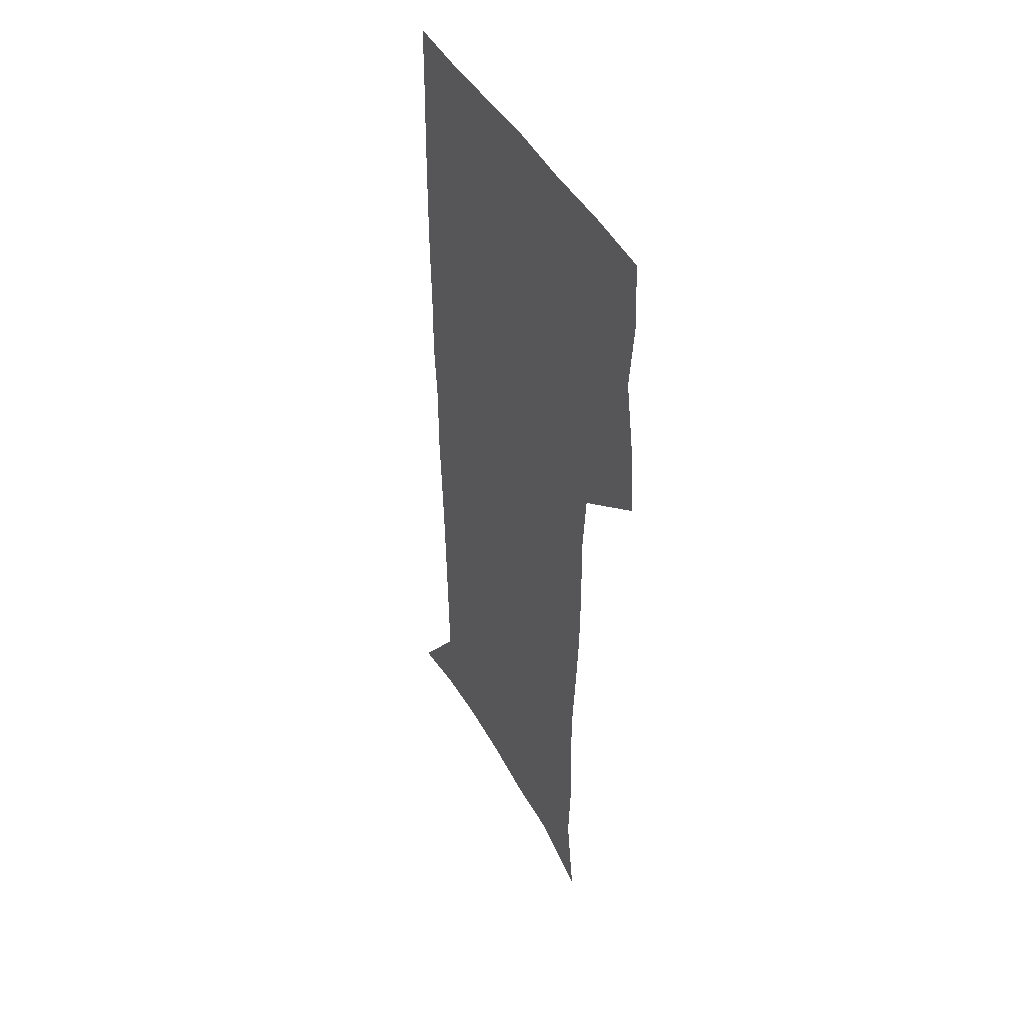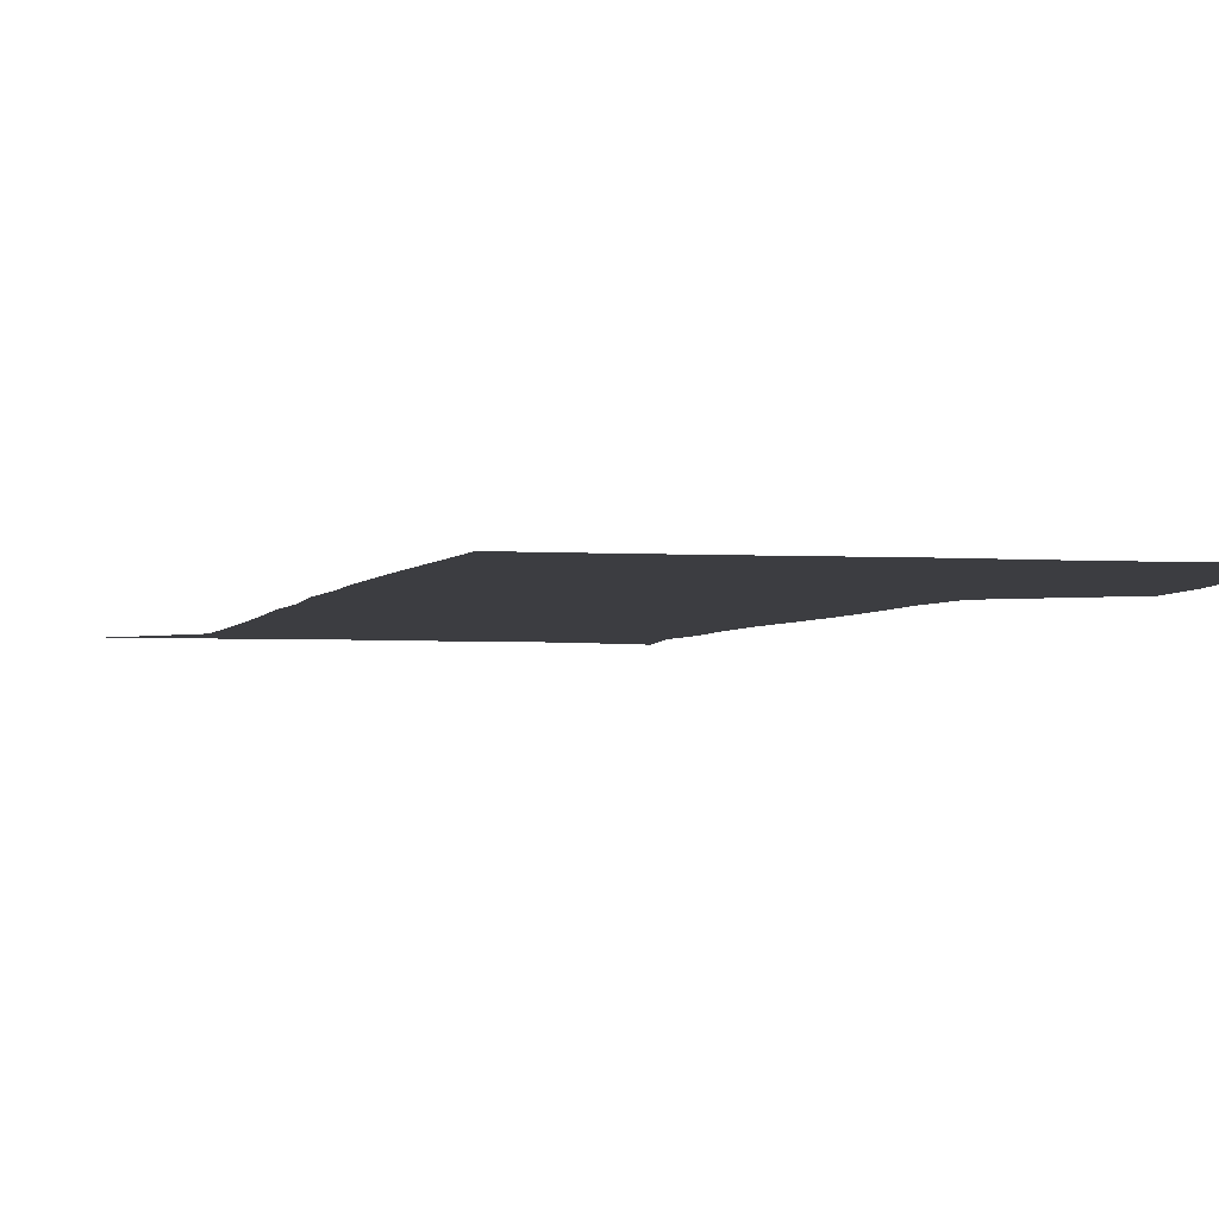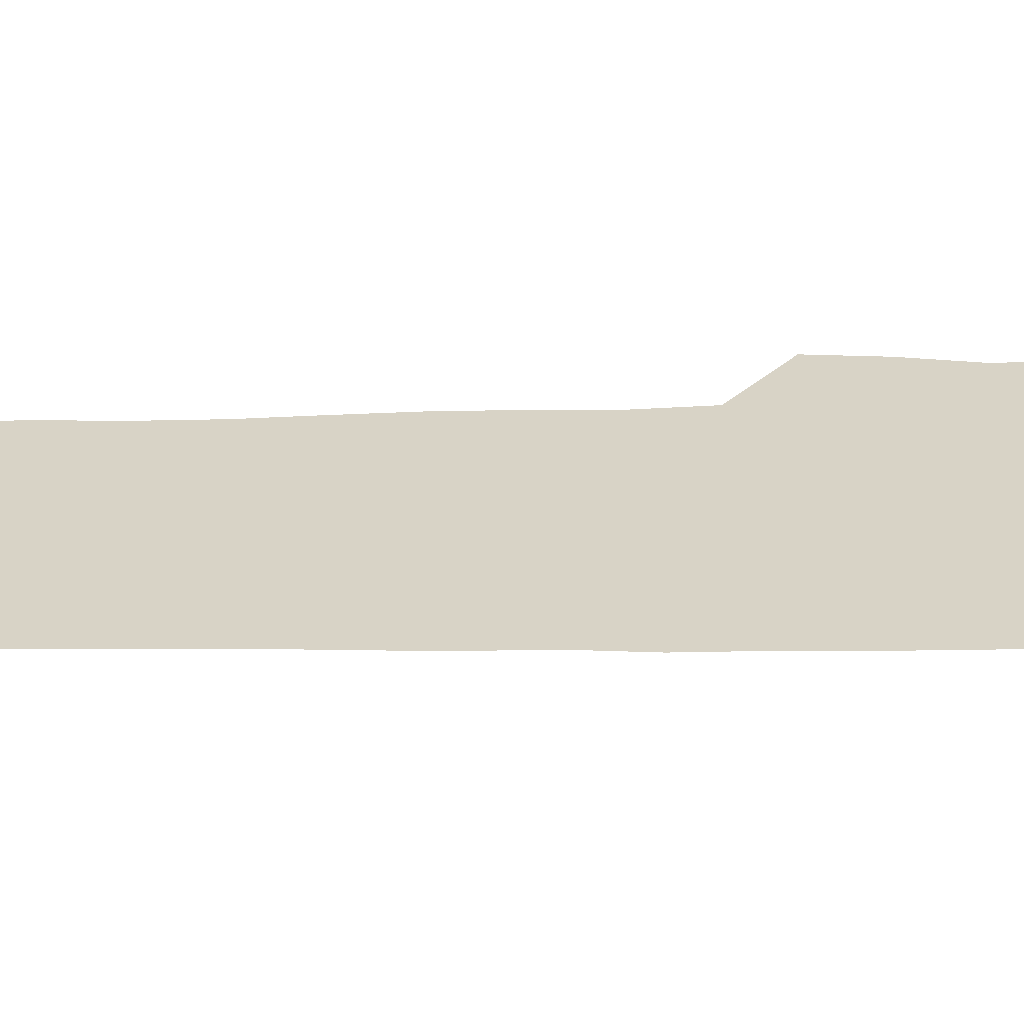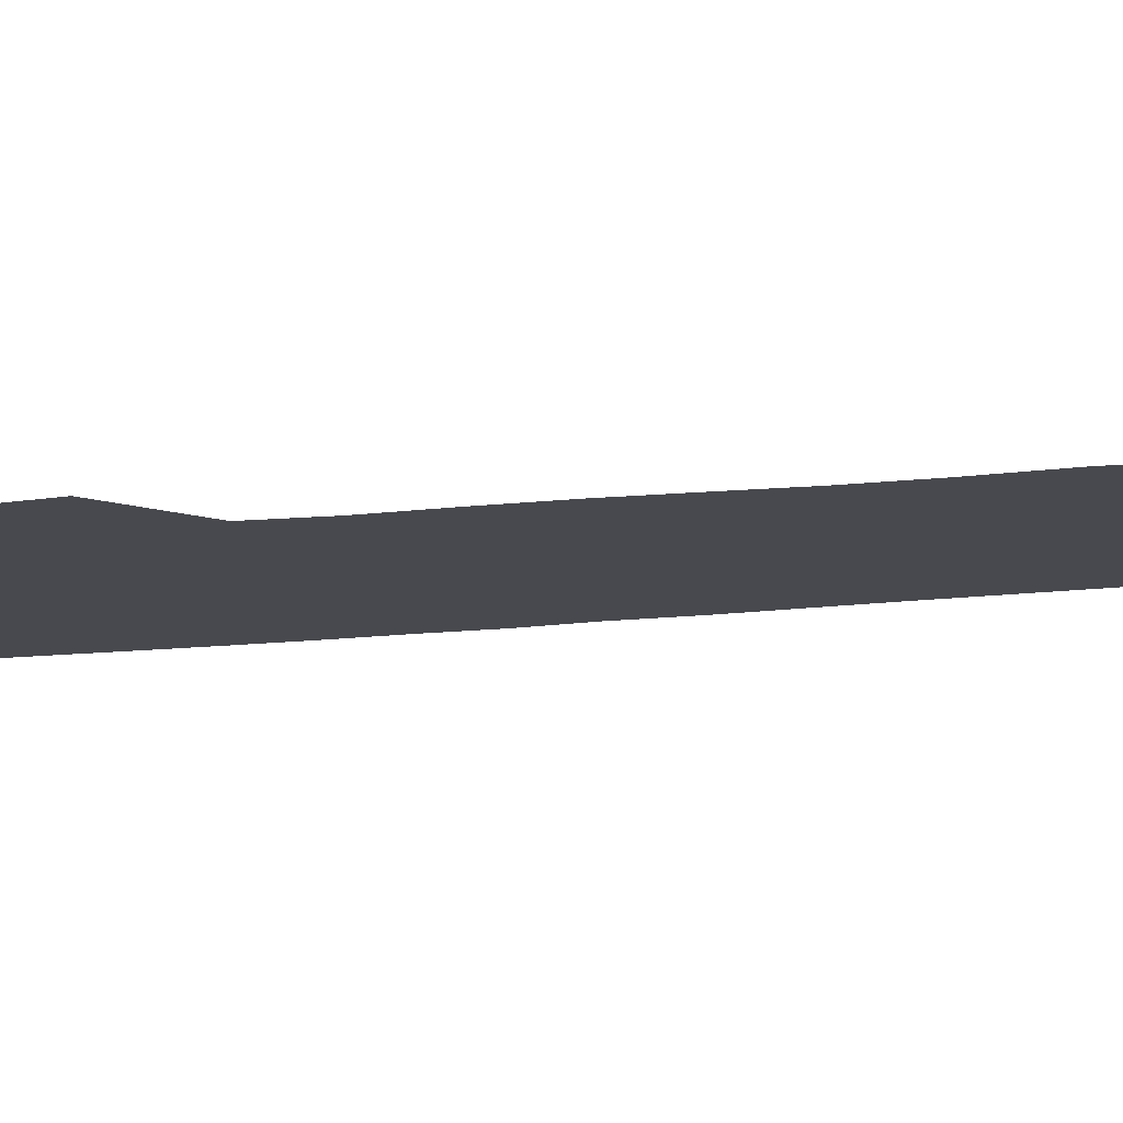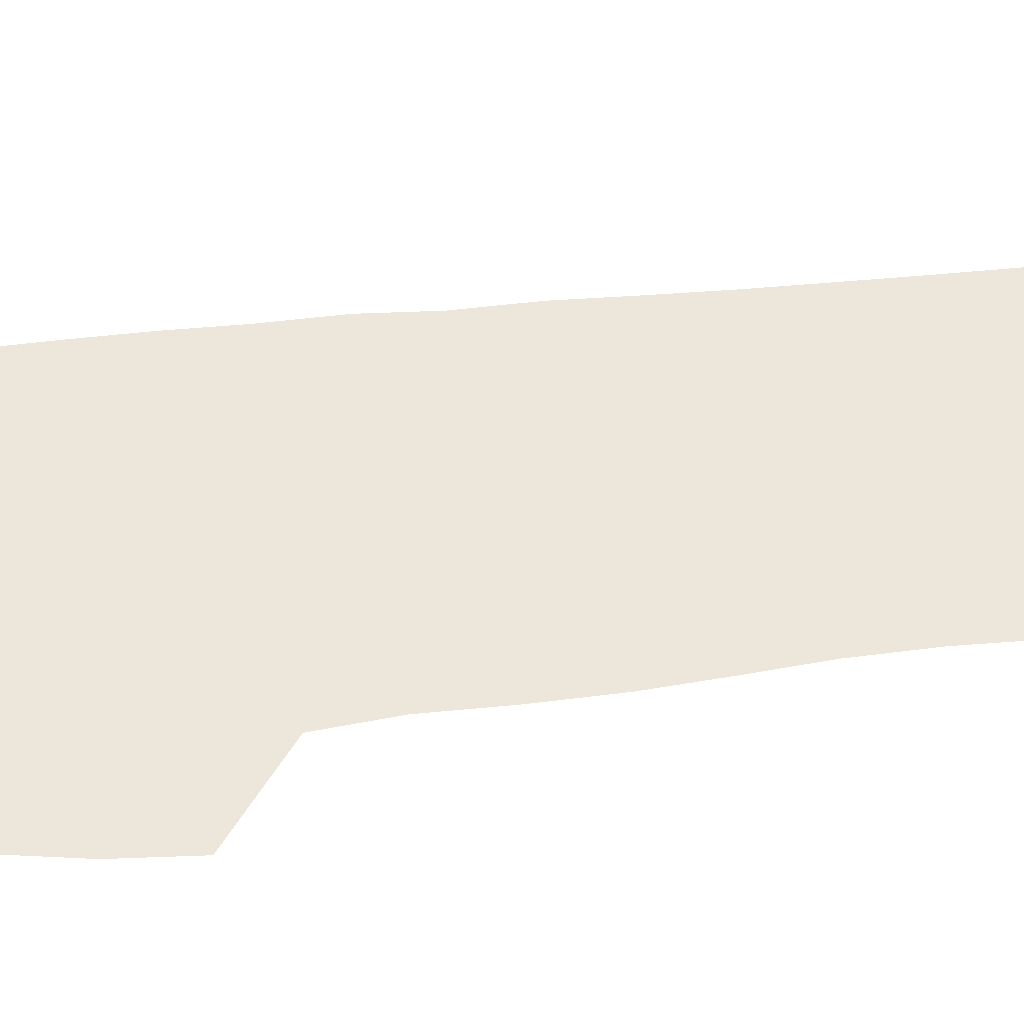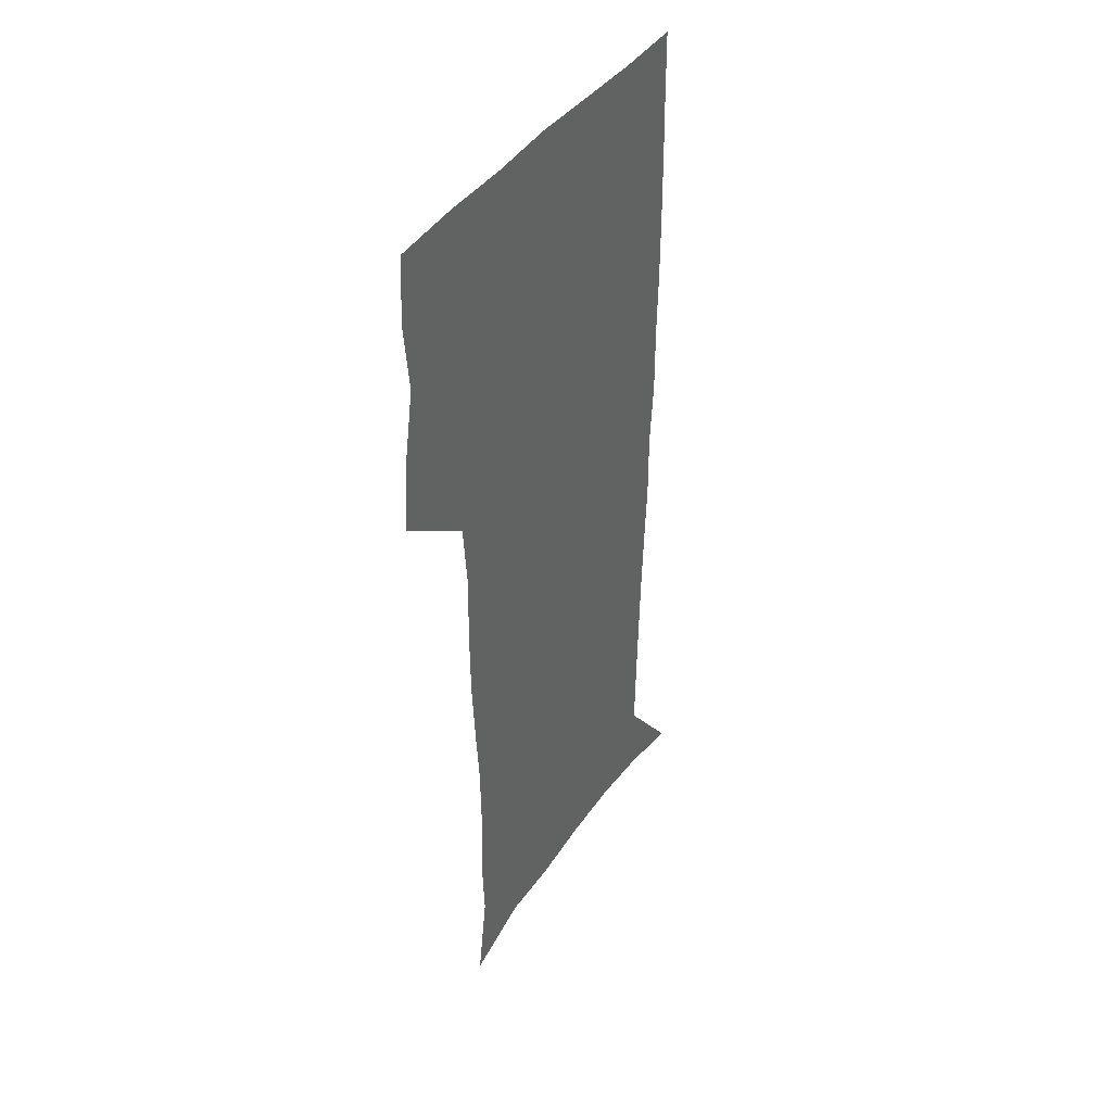
<metadata>
{"format":"obj","ext":"obj","renderer":"f3d","projection":"perspective","resolution":1024,"background":"white","views":[{"elev":45.4,"azim":-117.7,"up":"+Y"},{"elev":-2.7,"azim":165.7,"up":"+Z"},{"elev":28.2,"azim":88.5,"up":"+Z"},{"elev":-12.6,"azim":-73.6,"up":"+Z"},{"elev":53.2,"azim":-97.2,"up":"+Z"},{"elev":42.9,"azim":-57.4,"up":"+Y"}]}
</metadata>
<code>
v 472.8 446.5 0
v 475.4 477.4 0
v 481.1 509.1 0
v 478.1 539.9 0
v 479.6 569.2 0
v 509.5 130.3 0
v 515.5 171.2 0
v 514.2 200.6 0
v 515.5 233.5 0
v 515.2 264.5 0
v 513.1 294.3 0
v 511.4 324.6 0
v 511 356.2 0
v 511.7 388.6 0
v 509.3 418.8 0
v 512.9 450.3 0
v 510.9 479.5 0
v 513.5 509.2 0
v 513.4 538.4 0
v 509.7 570.6 0
v 541.4 142 0
v 544.8 179.6 0
v 546.9 213.7 0
v 546.8 243.8 0
v 545.6 272.8 0
v 545 302.8 0
v 544.2 332.6 0
v 543.3 362.4 0
v 543 392.6 0
v 544.1 423 0
v 544.8 452.3 0
v 544.5 480.8 0
v 544.5 509.2 0
v 544.9 537 0
v 540.9 570 0
v 569.1 141.9 0
v 572.3 183.5 0
v 574.6 220.5 0
v 574 248 0
v 573.8 277.4 0
v 573.4 306.8 0
v 573.1 336.3 0
v 573.1 366 0
v 573.4 395.5 0
v 573.5 424.4 0
v 574.1 453.4 0
v 573.5 481.4 0
v 573.6 509.5 0
v 573.2 537.8 0
v 570.5 571.4 0
v 598 145.3 0
v 599.4 188.1 0
v 600.1 218.7 0
v 600.3 247.5 0
v 600.4 278.8 0
v 600.6 307.3 0
v 600.9 338.8 0
v 601.1 367.2 0
v 601.4 395.6 0
v 601.8 424.3 0
v 601.8 453.5 0
v 601.9 481.6 0
v 601.9 509.8 0
v 601.7 537.5 0
v 600.6 570.2 0
v 626.6 146.3 0
v 626.3 183.7 0
v 626.2 217.1 0
v 626.6 247 0
v 627.1 276.9 0
v 628 305.9 0
v 628.1 336.7 0
v 628.6 366 0
v 629.6 394.5 0
v 630.4 423.5 0
v 630.4 452.9 0
v 630.6 481.6 0
v 630.7 510.3 0
v 630.4 539 0
v 630.6 569.1 0
v 655.1 143.9 0
v 653.6 179.8 0
v 654.1 210.6 0
v 654.9 240.7 0
v 655.8 270.9 0
v 657.1 300.4 0
v 658.7 330.3 0
v 658.6 361.6 0
v 661 390.7 0
v 660.8 421.3 0
v 661.6 451.1 0
v 661.7 481 0
v 661.4 510.6 0
v 660.7 540.2 0
v 660.4 569.5 0
v 684.7 137.4 0
v 691 571 0
v 691 601 0
f 15 16 1
f 1 16 2
f 16 17 2
f 2 17 3
f 17 18 3
f 3 18 4
f 18 19 4
f 4 19 5
f 19 20 5
f 6 21 7
f 21 22 7
f 7 22 8
f 22 23 8
f 8 23 9
f 23 24 9
f 9 24 10
f 24 25 10
f 10 25 11
f 25 26 11
f 11 26 12
f 26 27 12
f 12 27 13
f 27 28 13
f 13 28 14
f 28 29 14
f 14 29 15
f 29 30 15
f 15 30 16
f 30 31 16
f 16 31 17
f 31 32 17
f 17 32 18
f 32 33 18
f 18 33 19
f 33 34 19
f 19 34 20
f 34 35 20
f 21 36 22
f 36 37 22
f 22 37 23
f 37 38 23
f 23 38 24
f 38 39 24
f 24 39 25
f 39 40 25
f 25 40 26
f 40 41 26
f 26 41 27
f 41 42 27
f 27 42 28
f 42 43 28
f 28 43 29
f 43 44 29
f 29 44 30
f 44 45 30
f 30 45 31
f 45 46 31
f 31 46 32
f 46 47 32
f 32 47 33
f 47 48 33
f 33 48 34
f 48 49 34
f 34 49 35
f 49 50 35
f 36 51 37
f 51 52 37
f 37 52 38
f 52 53 38
f 38 53 39
f 53 54 39
f 39 54 40
f 54 55 40
f 40 55 41
f 55 56 41
f 41 56 42
f 56 57 42
f 42 57 43
f 57 58 43
f 43 58 44
f 58 59 44
f 44 59 45
f 59 60 45
f 45 60 46
f 60 61 46
f 46 61 47
f 61 62 47
f 47 62 48
f 62 63 48
f 48 63 49
f 63 64 49
f 49 64 50
f 64 65 50
f 51 66 52
f 66 67 52
f 52 67 53
f 67 68 53
f 53 68 54
f 68 69 54
f 54 69 55
f 69 70 55
f 55 70 56
f 70 71 56
f 56 71 57
f 71 72 57
f 57 72 58
f 72 73 58
f 58 73 59
f 73 74 59
f 59 74 60
f 74 75 60
f 60 75 61
f 75 76 61
f 61 76 62
f 76 77 62
f 62 77 63
f 77 78 63
f 63 78 64
f 78 79 64
f 64 79 65
f 79 80 65
f 66 81 67
f 81 82 67
f 67 82 68
f 82 83 68
f 68 83 69
f 83 84 69
f 69 84 70
f 84 85 70
f 70 85 71
f 85 86 71
f 71 86 72
f 86 87 72
f 72 87 73
f 87 88 73
f 73 88 74
f 88 89 74
f 74 89 75
f 89 90 75
f 75 90 76
f 90 91 76
f 76 91 77
f 91 92 77
f 77 92 78
f 92 93 78
f 78 93 79
f 93 94 79
f 79 94 80
f 94 95 80
f 81 96 82

</code>
